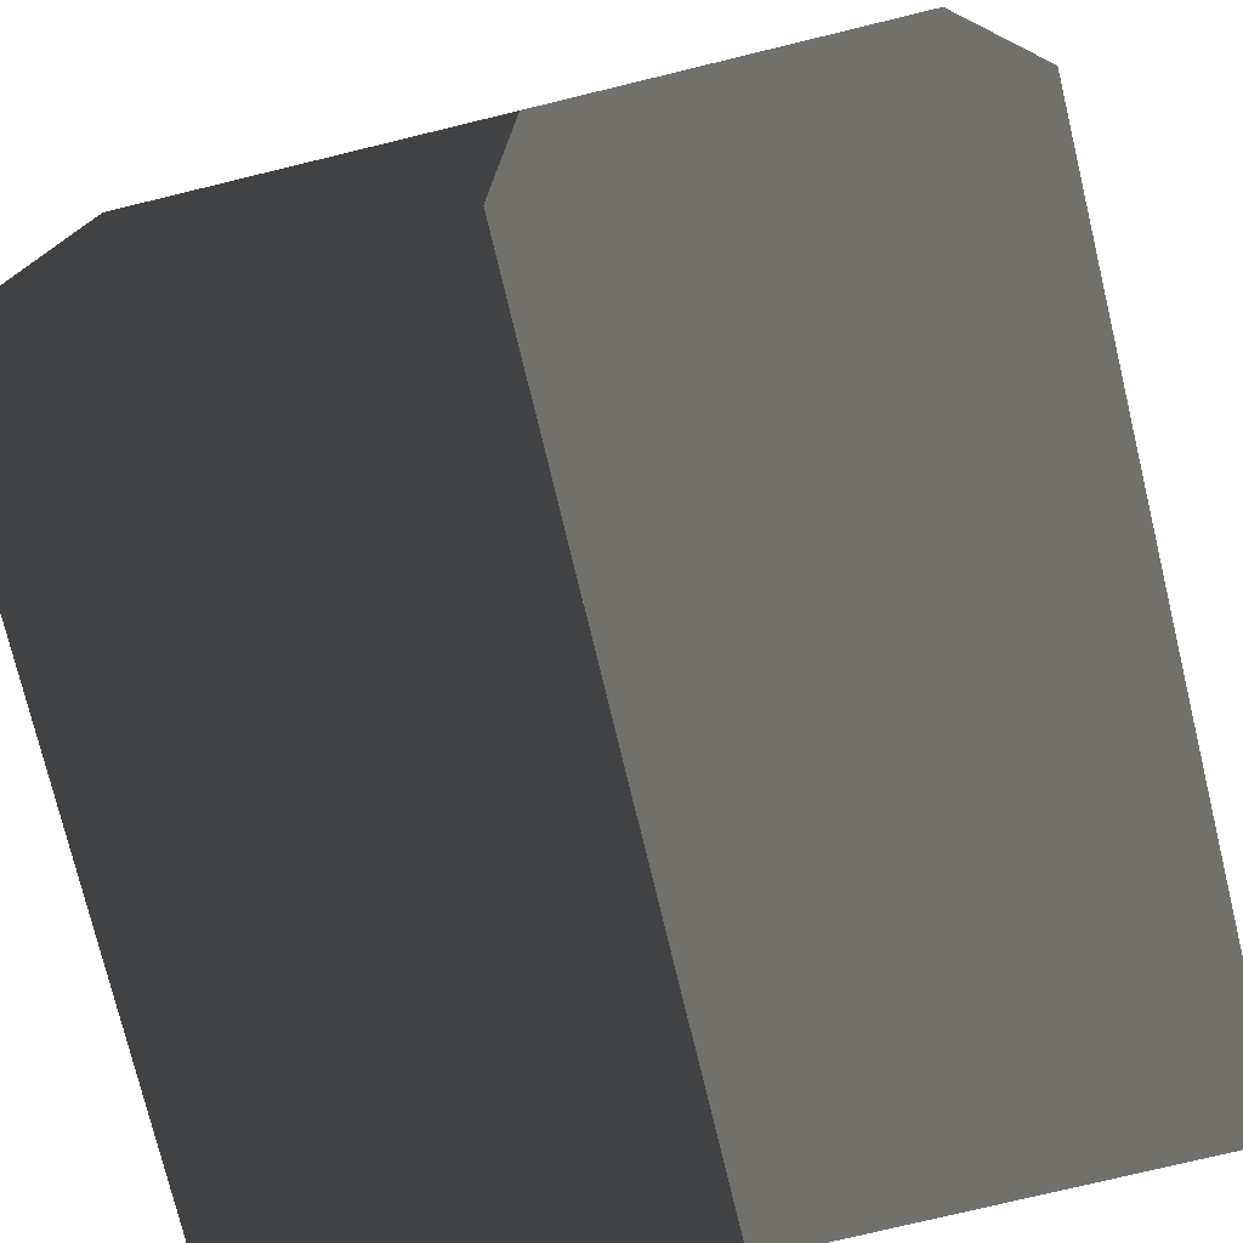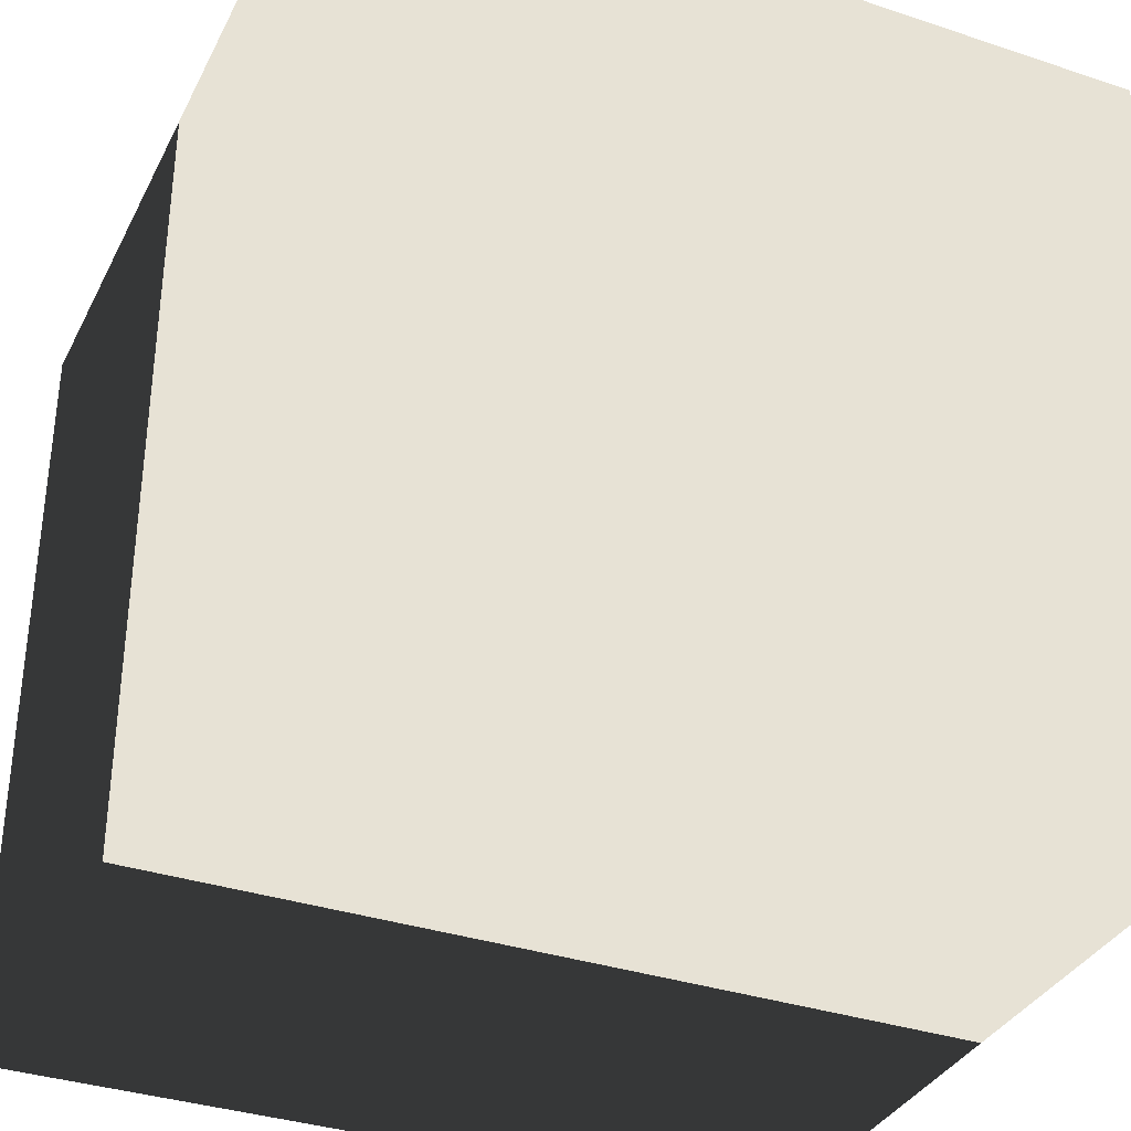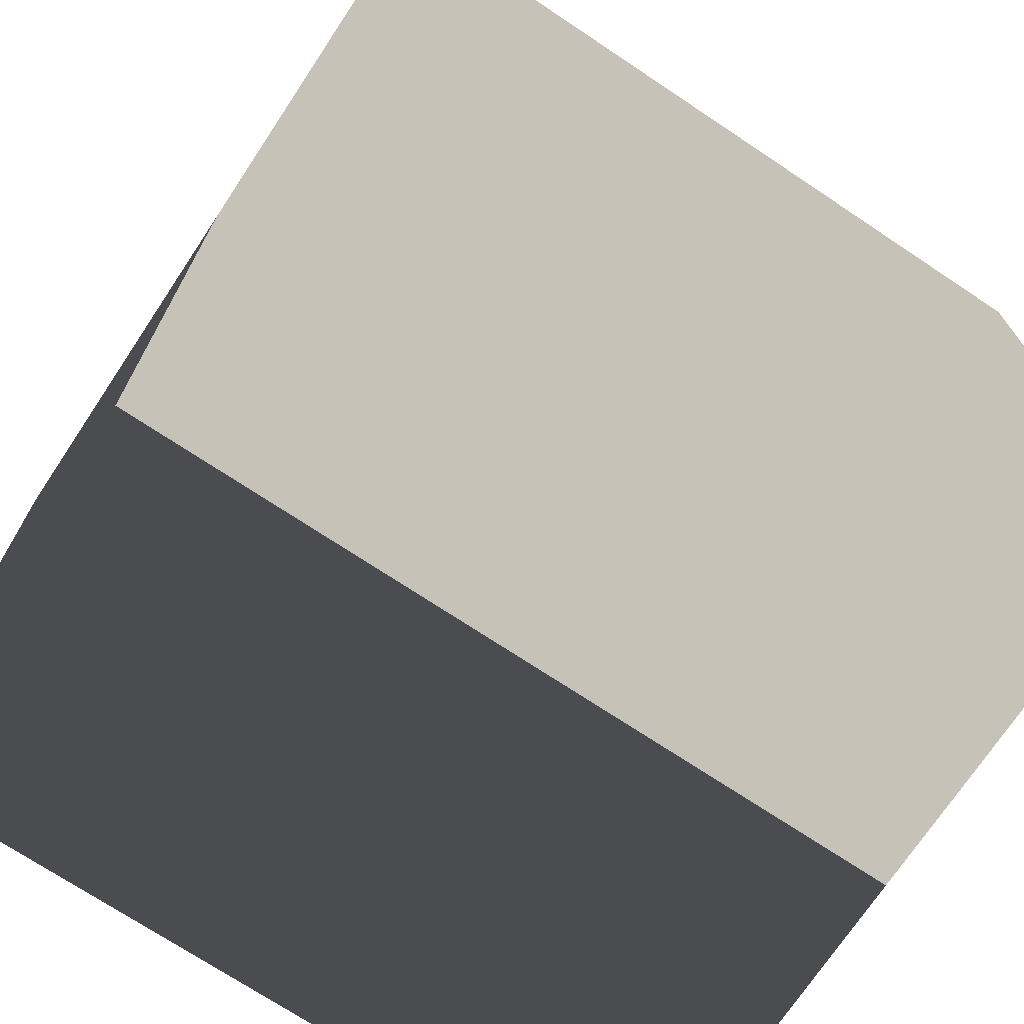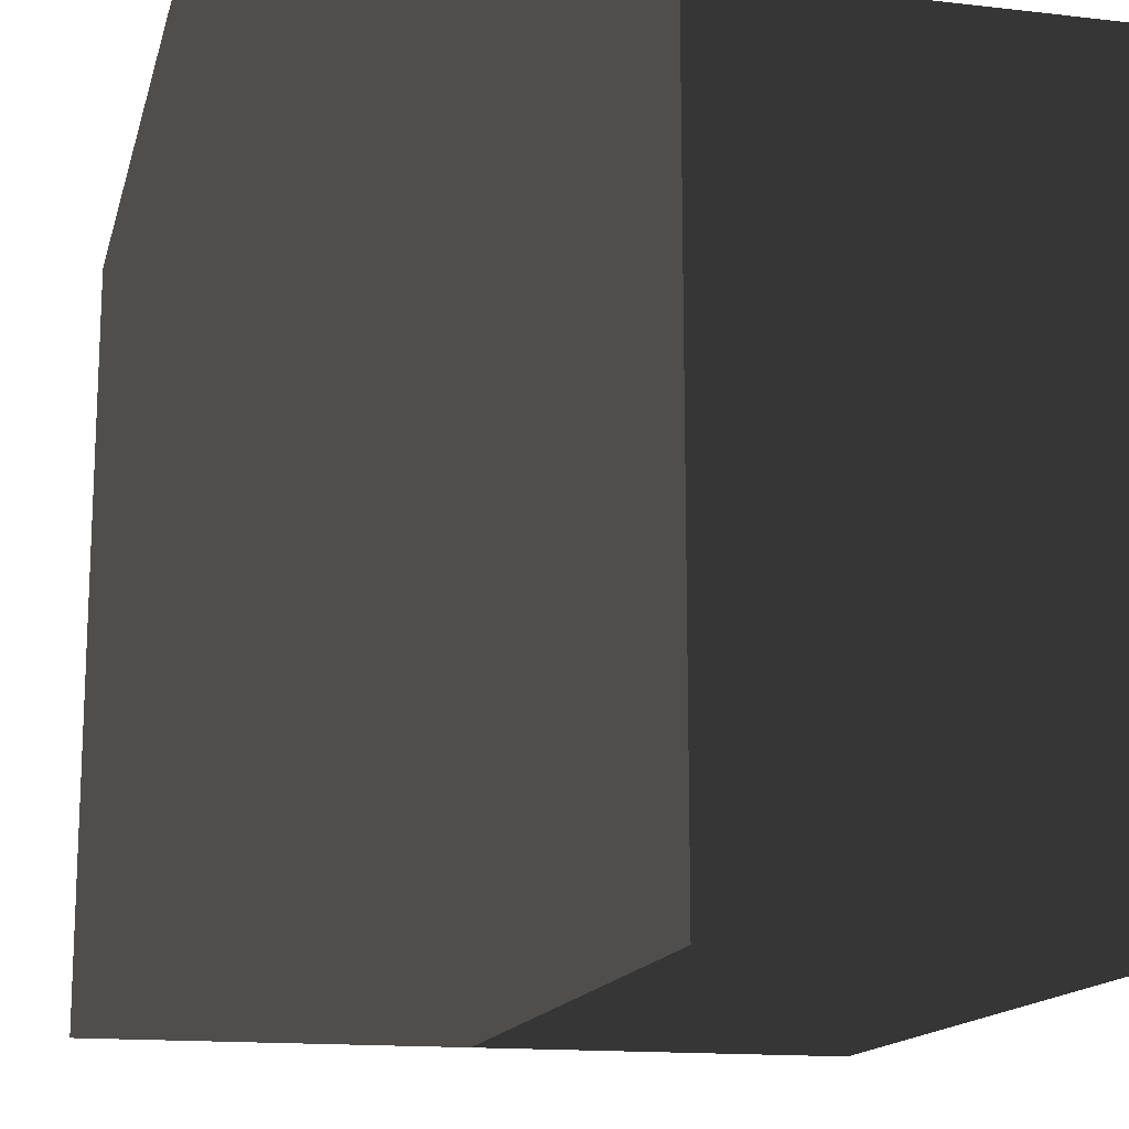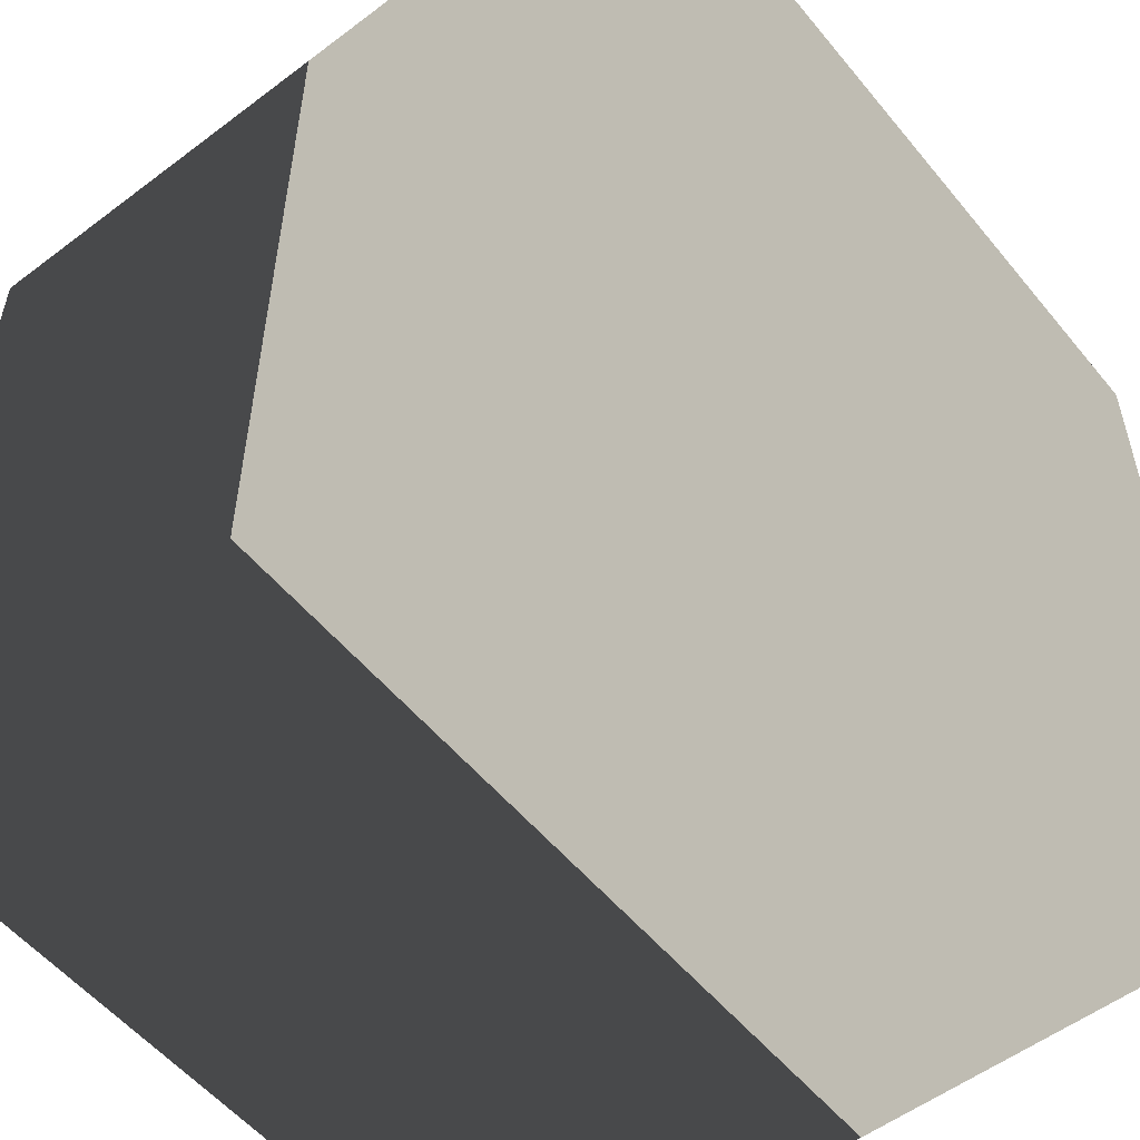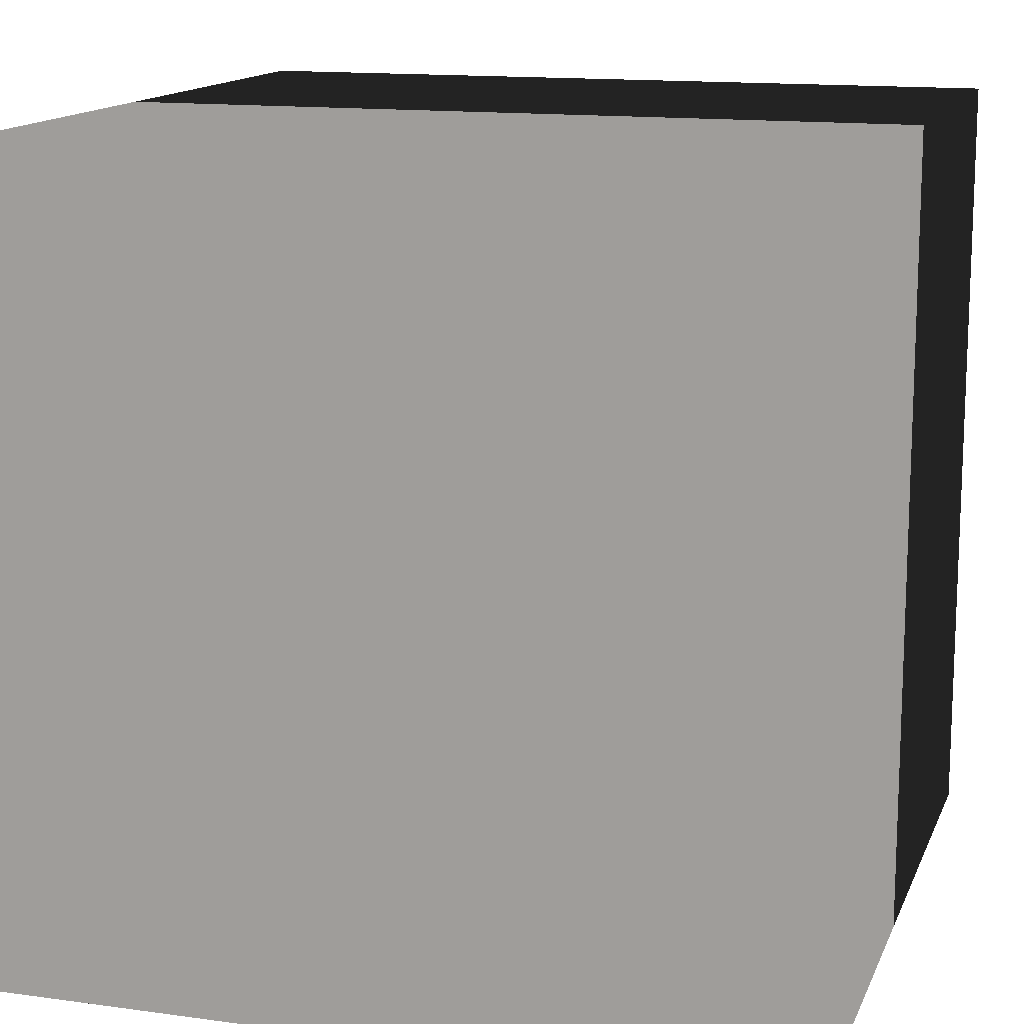
<metadata>
{"format":"obj","ext":"obj","renderer":"f3d","projection":"perspective","resolution":1024,"background":"white","views":[{"elev":-76.4,"azim":-166.4,"up":"+Y"},{"elev":-35.1,"azim":66.1,"up":"+Y"},{"elev":-72.3,"azim":56.4,"up":"+Z"},{"elev":-15.0,"azim":-13.7,"up":"+Y"},{"elev":-54.6,"azim":38.6,"up":"+Y"},{"elev":14.1,"azim":106.9,"up":"+Y"}]}
</metadata>
<code>
v  100 -8e-06 -100
v  100 -4e-06 -1.5e-05
v  99.98 100 -100
v  99.98 100 -1.1e-05
v  0.01918 -1.1e-05 -100
v  0.01917 -8e-06 -1.9e-05
v  -0.01917 100 -100
v  -0.01919 100 -1.5e-05
g base
f 1 3 4
f 4 2 1
f 5 6 8
f 8 7 5
f 1 2 6
f 6 5 1
f 2 4 8
f 8 6 2
f 4 3 7
f 7 8 4
f 3 1 5
f 5 7 3
g

</code>
